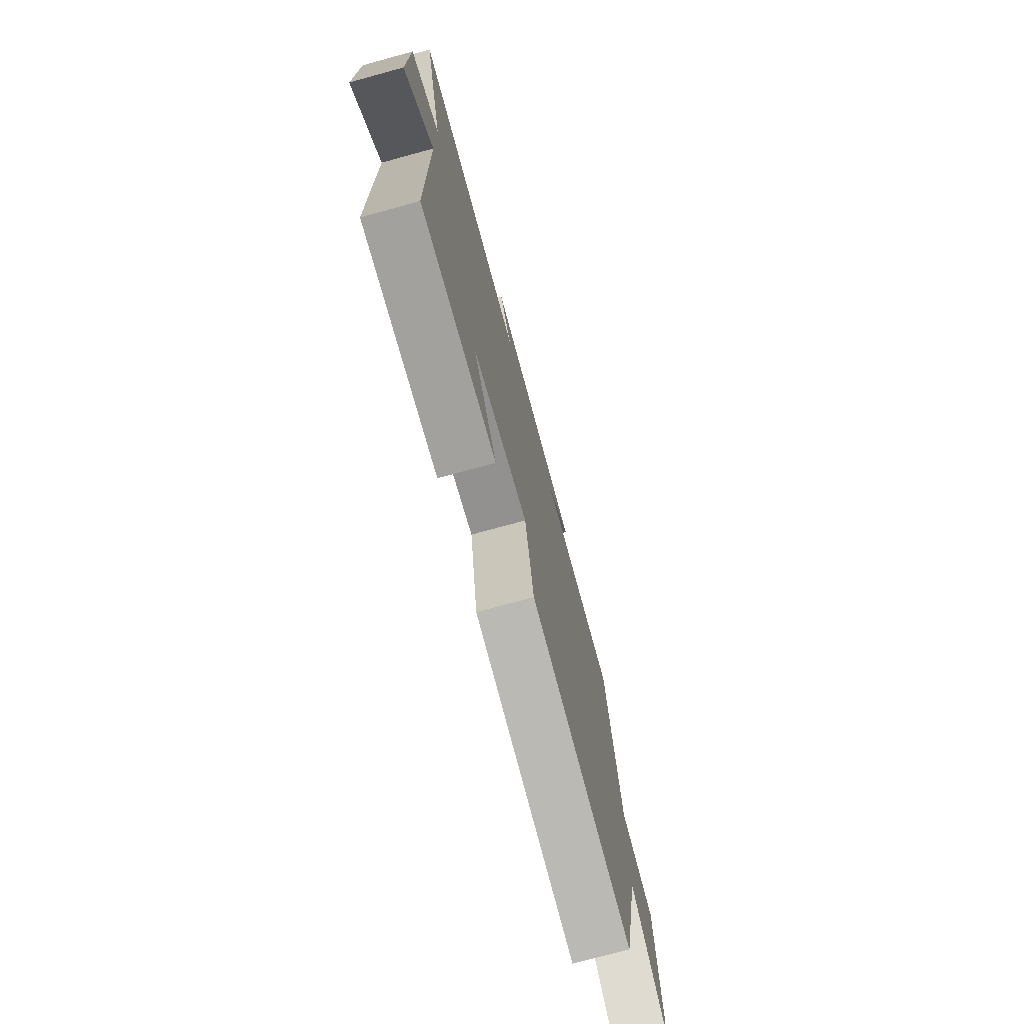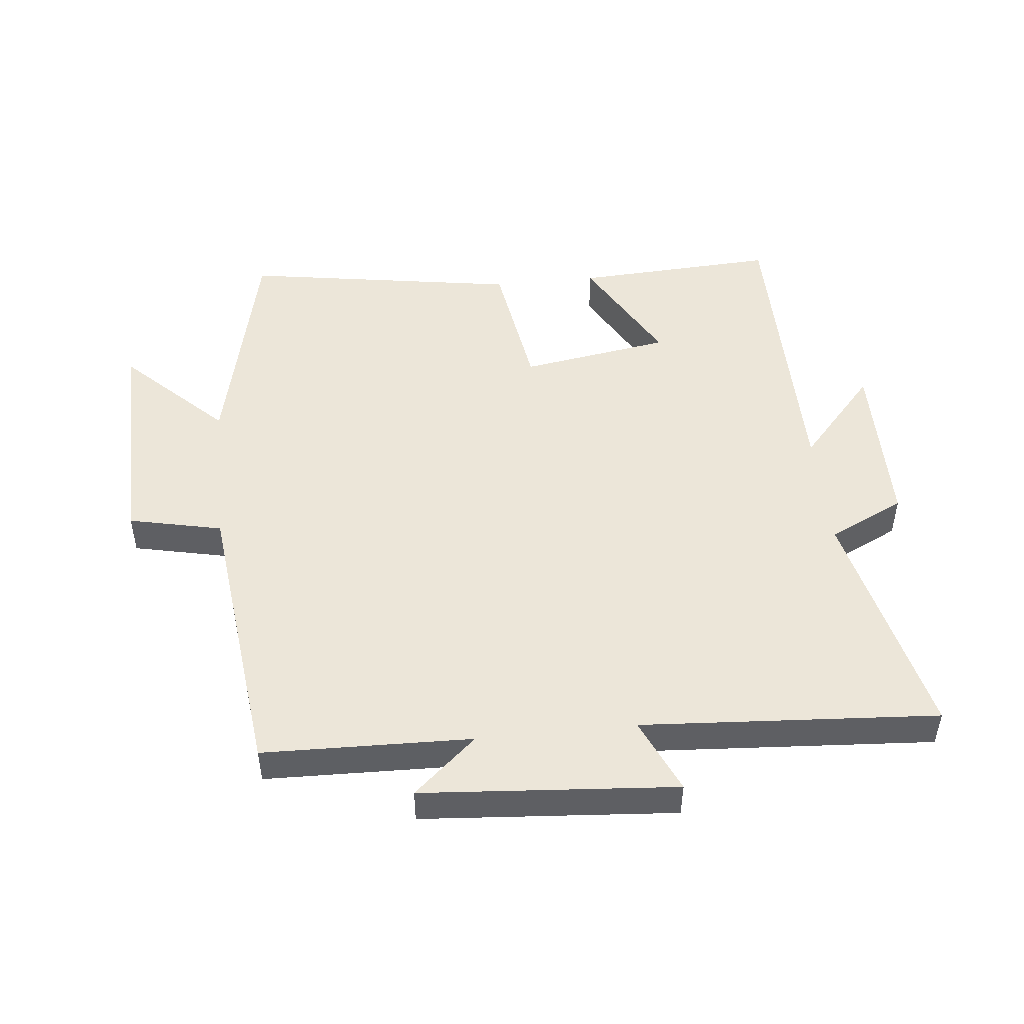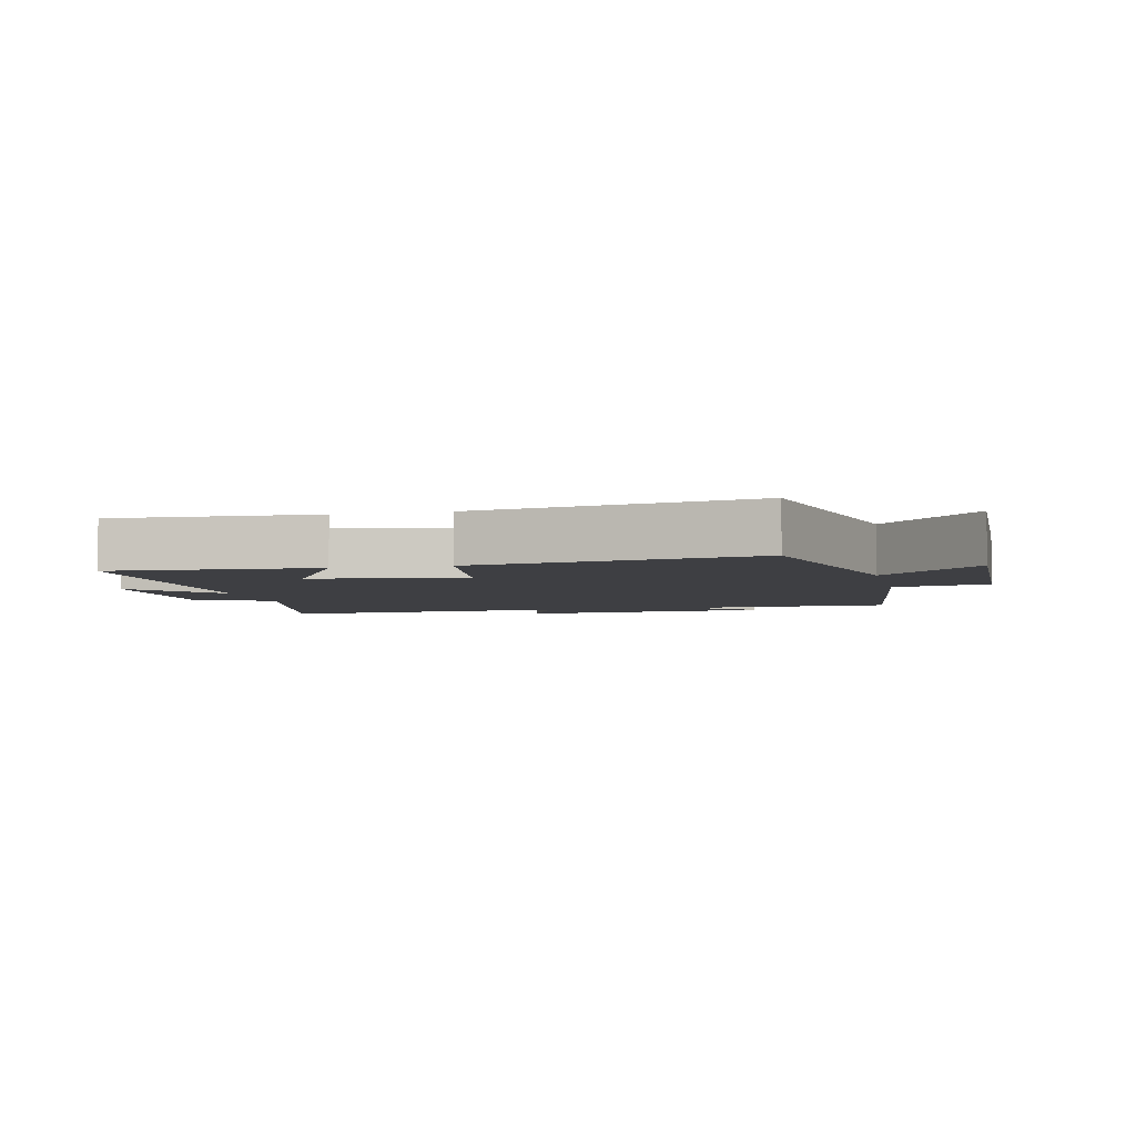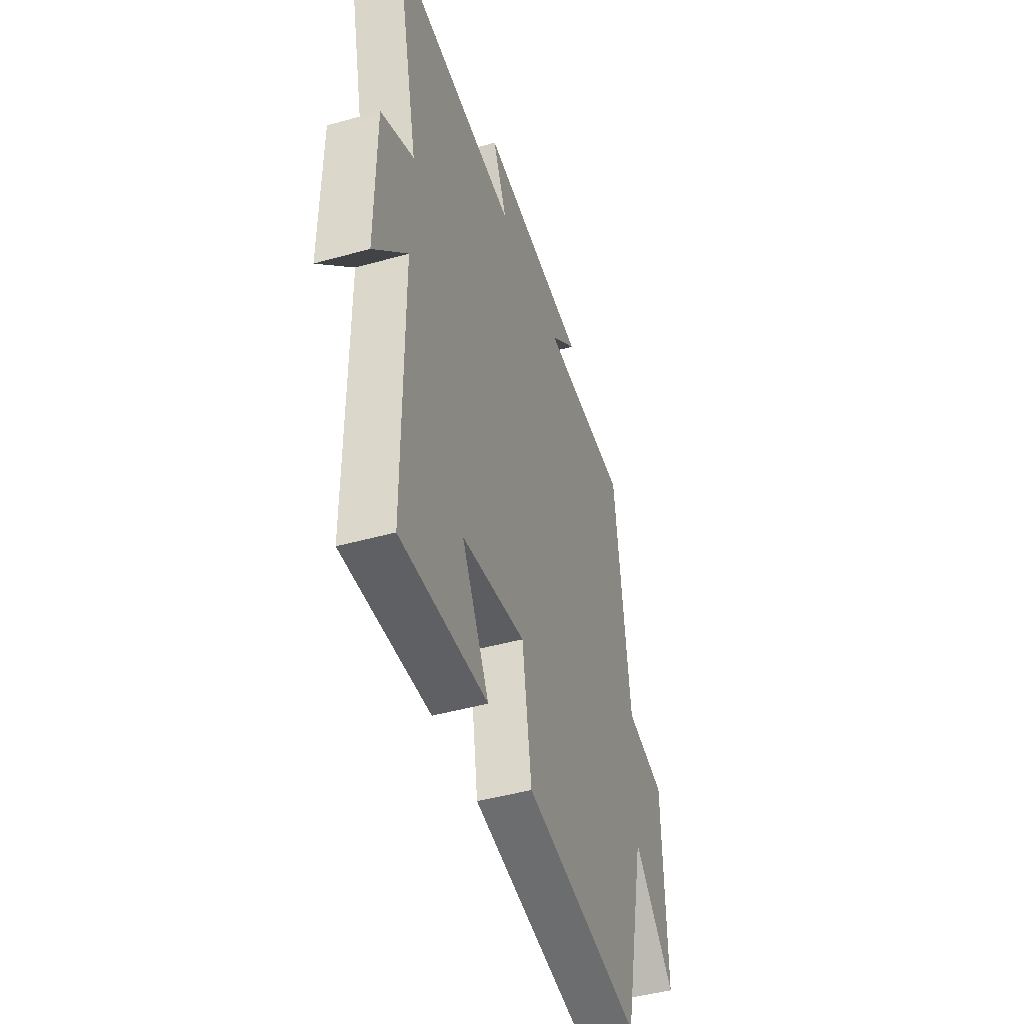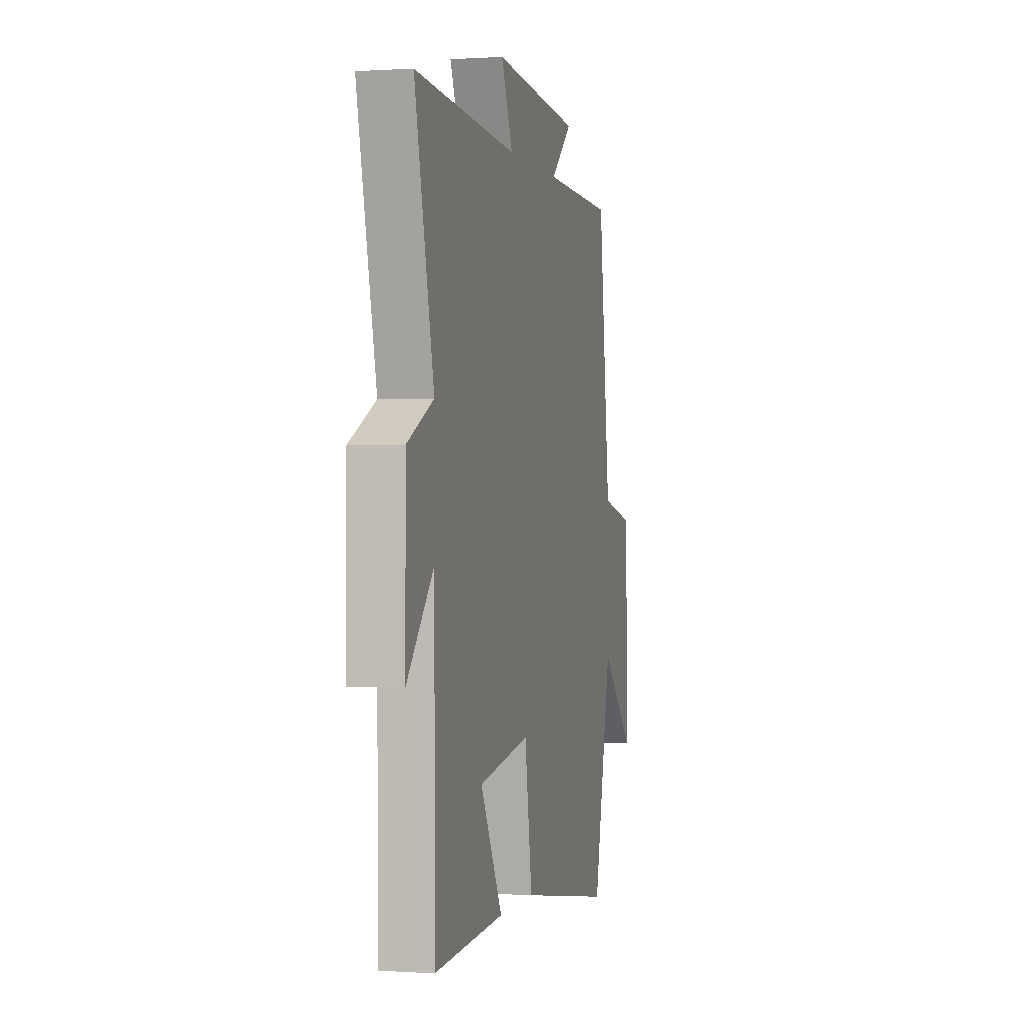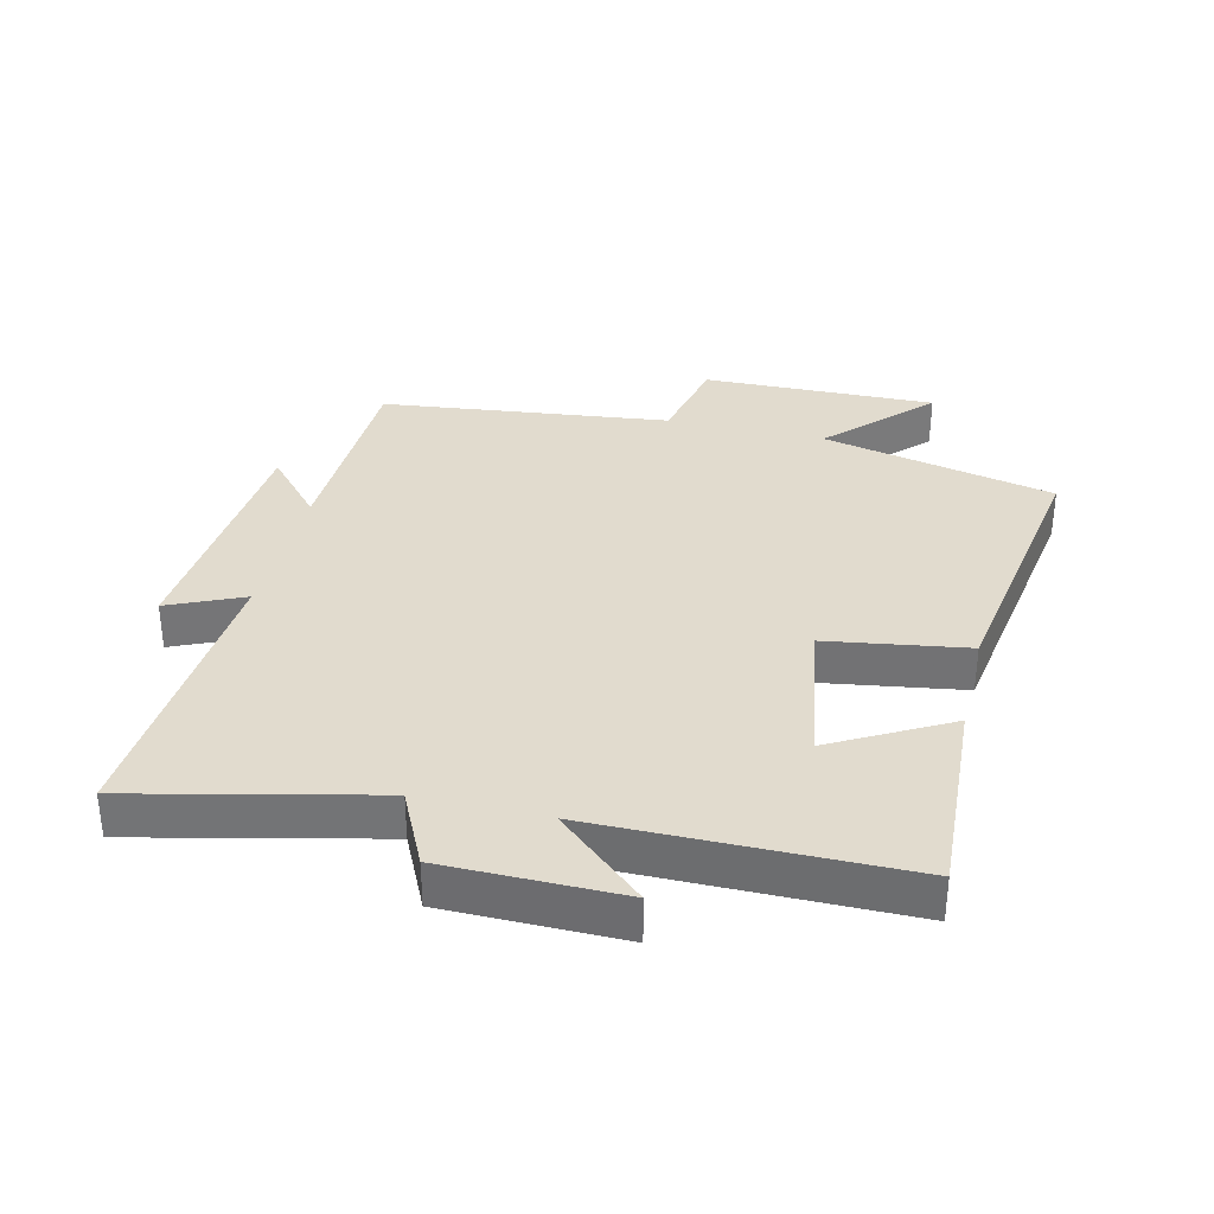
<metadata>
{"format":"obj","ext":"obj","renderer":"f3d","projection":"perspective","resolution":1024,"background":"white","views":[{"elev":-74.8,"azim":105.3,"up":"+Z"},{"elev":48.7,"azim":-5.9,"up":"+Y"},{"elev":-4.3,"azim":-167.1,"up":"+Y"},{"elev":-45.5,"azim":107.9,"up":"+Z"},{"elev":0.1,"azim":104.0,"up":"+Z"},{"elev":33.8,"azim":103.5,"up":"+Y"}]}
</metadata>
<code>
v -0.447 0.07 0.492
v -0.122 0.07 0.5
v -0.22 0.07 0.587
v 0.176 0.07 0.617
v 0.124 0.07 0.5
v 0.586 0.07 0.53
v 0.5 0.07 0.158
v 0.618 0.07 0.101
v 0.62 0.07 -0.173
v 0.5 0.07 -0.038
v 0.498 0.07 -0.517
v 0.182 0.07 -0.5
v 0.282 0.07 -0.319
v 0.048 0.07 -0.281
v 0.014 0.07 -0.5
v -0.418 0.07 -0.569
v -0.5 0.07 -0.205
v -0.654 0.07 -0.355
v -0.646 0.07 0.009
v -0.5 0.07 0.041
v -0.447 0 0.492
v -0.122 0 0.5
v -0.22 0 0.587
v 0.176 0 0.617
v 0.124 0 0.5
v 0.586 0 0.53
v 0.5 0 0.158
v 0.618 0 0.101
v 0.62 0 -0.173
v 0.5 0 -0.038
v 0.498 0 -0.517
v 0.182 0 -0.5
v 0.282 0 -0.319
v 0.048 0 -0.281
v 0.014 0 -0.5
v -0.418 0 -0.569
v -0.5 0 -0.205
v -0.654 0 -0.355
v -0.646 0 0.009
v -0.5 0 0.041
f 17 18 19 20
f 20 1 2
f 17 20 2
f 16 17 2
f 15 16 2
f 14 15 2
f 13 14 2
f 10 11 12 13
f 10 13 2
f 7 8 9 10
f 7 10 2 3
f 5 6 7
f 5 7 3
f 3 4 5
f 40 39 38 37
f 22 21 40
f 22 40 37
f 22 37 36
f 22 36 35
f 22 35 34
f 22 34 33
f 33 32 31 30
f 22 33 30
f 30 29 28 27
f 23 22 30 27
f 27 26 25
f 23 27 25
f 25 24 23
f 1 21 22 2
f 2 22 23 3
f 3 23 24 4
f 4 24 25 5
f 5 25 26 6
f 6 26 27 7
f 7 27 28 8
f 8 28 29 9
f 9 29 30 10
f 10 30 31 11
f 11 31 32 12
f 12 32 33 13
f 13 33 34 14
f 14 34 35 15
f 15 35 36 16
f 16 36 37 17
f 17 37 38 18
f 18 38 39 19
f 19 39 40 20
f 20 40 21 1

</code>
